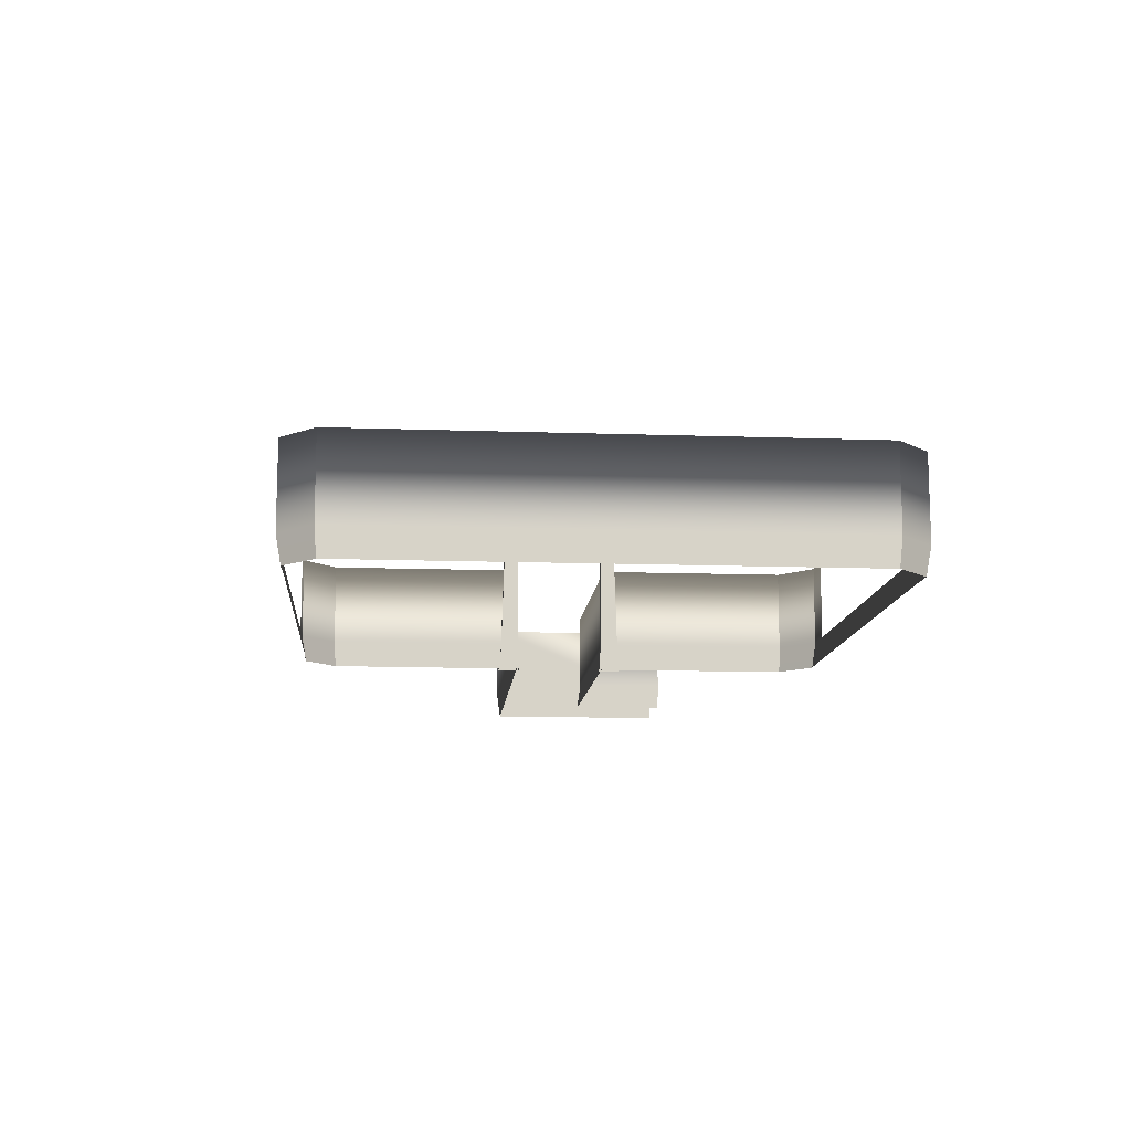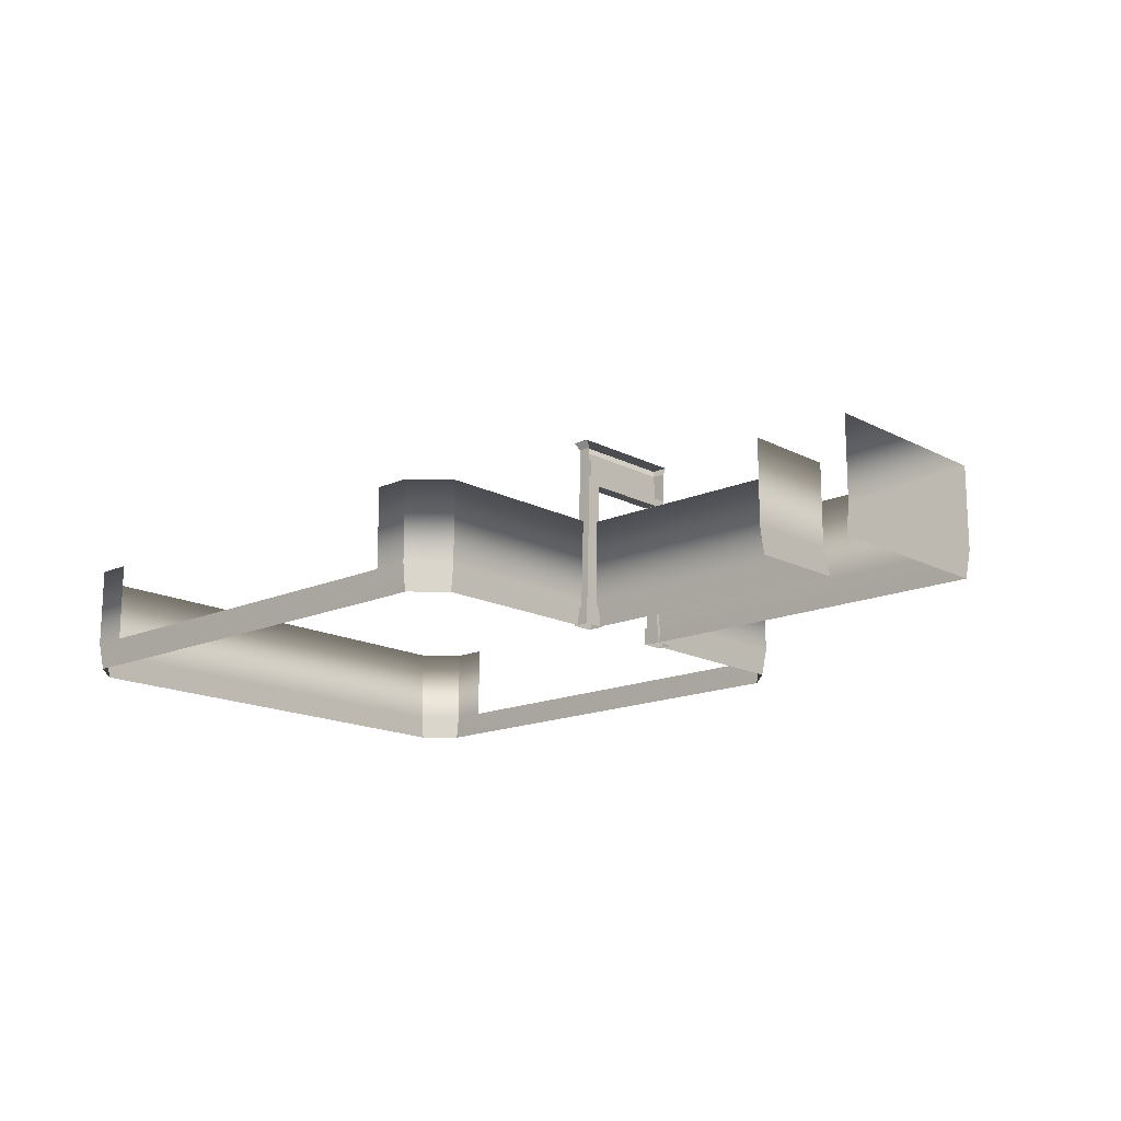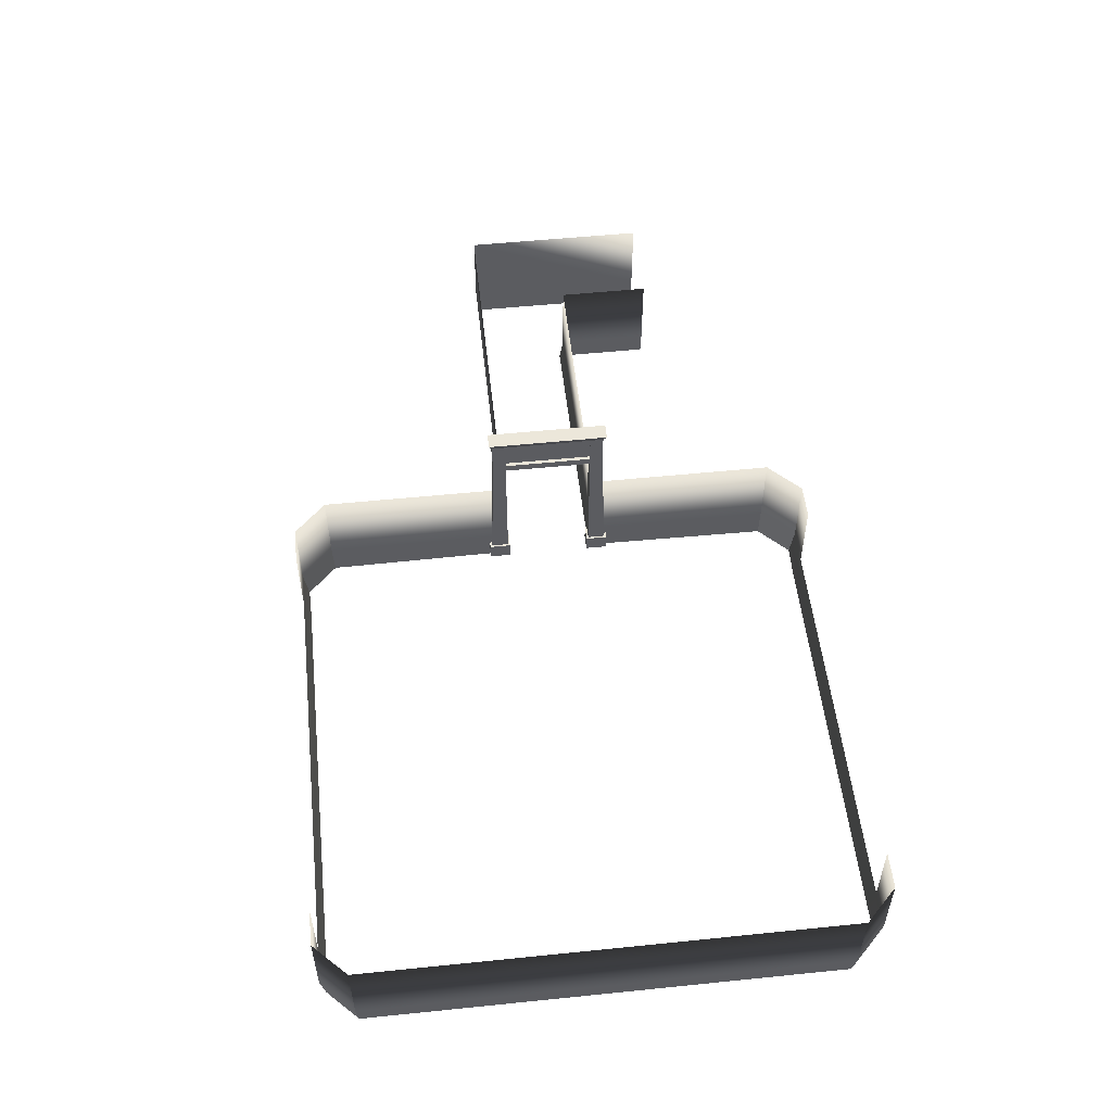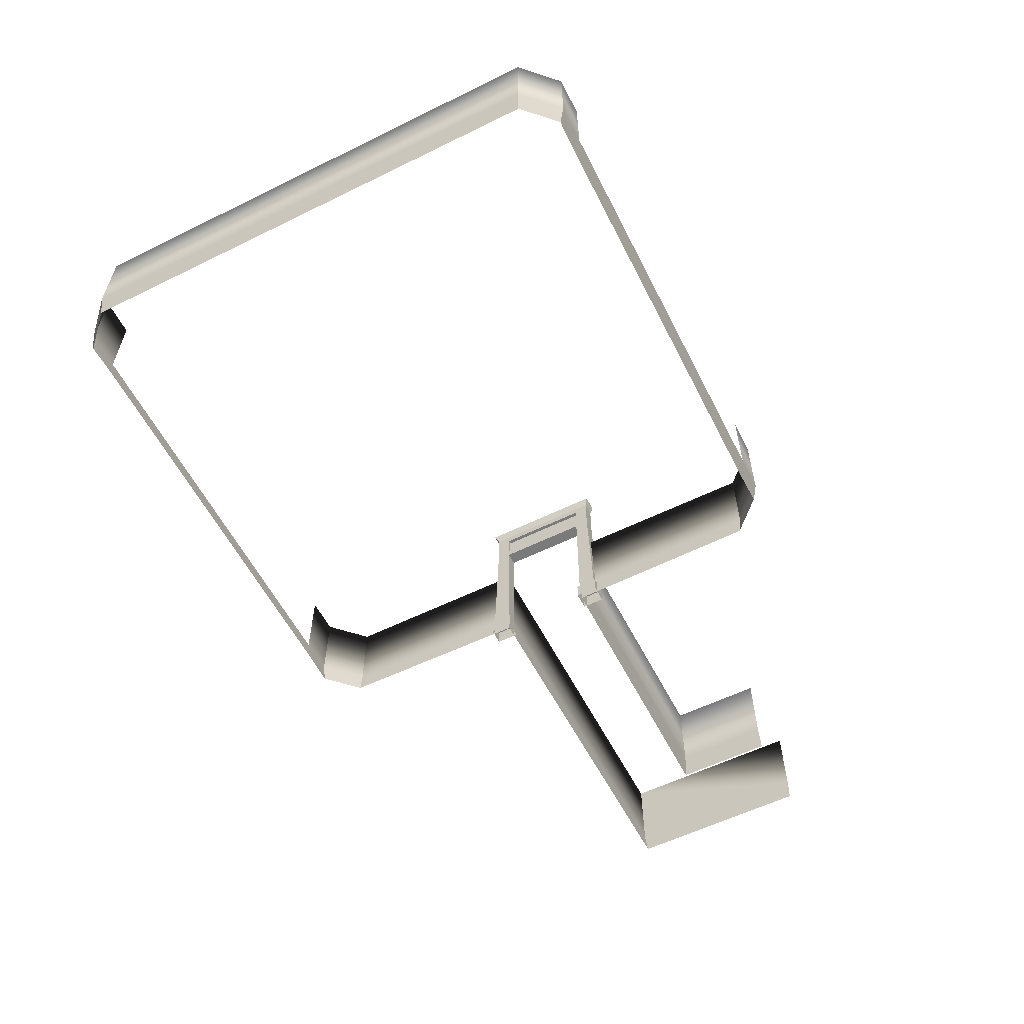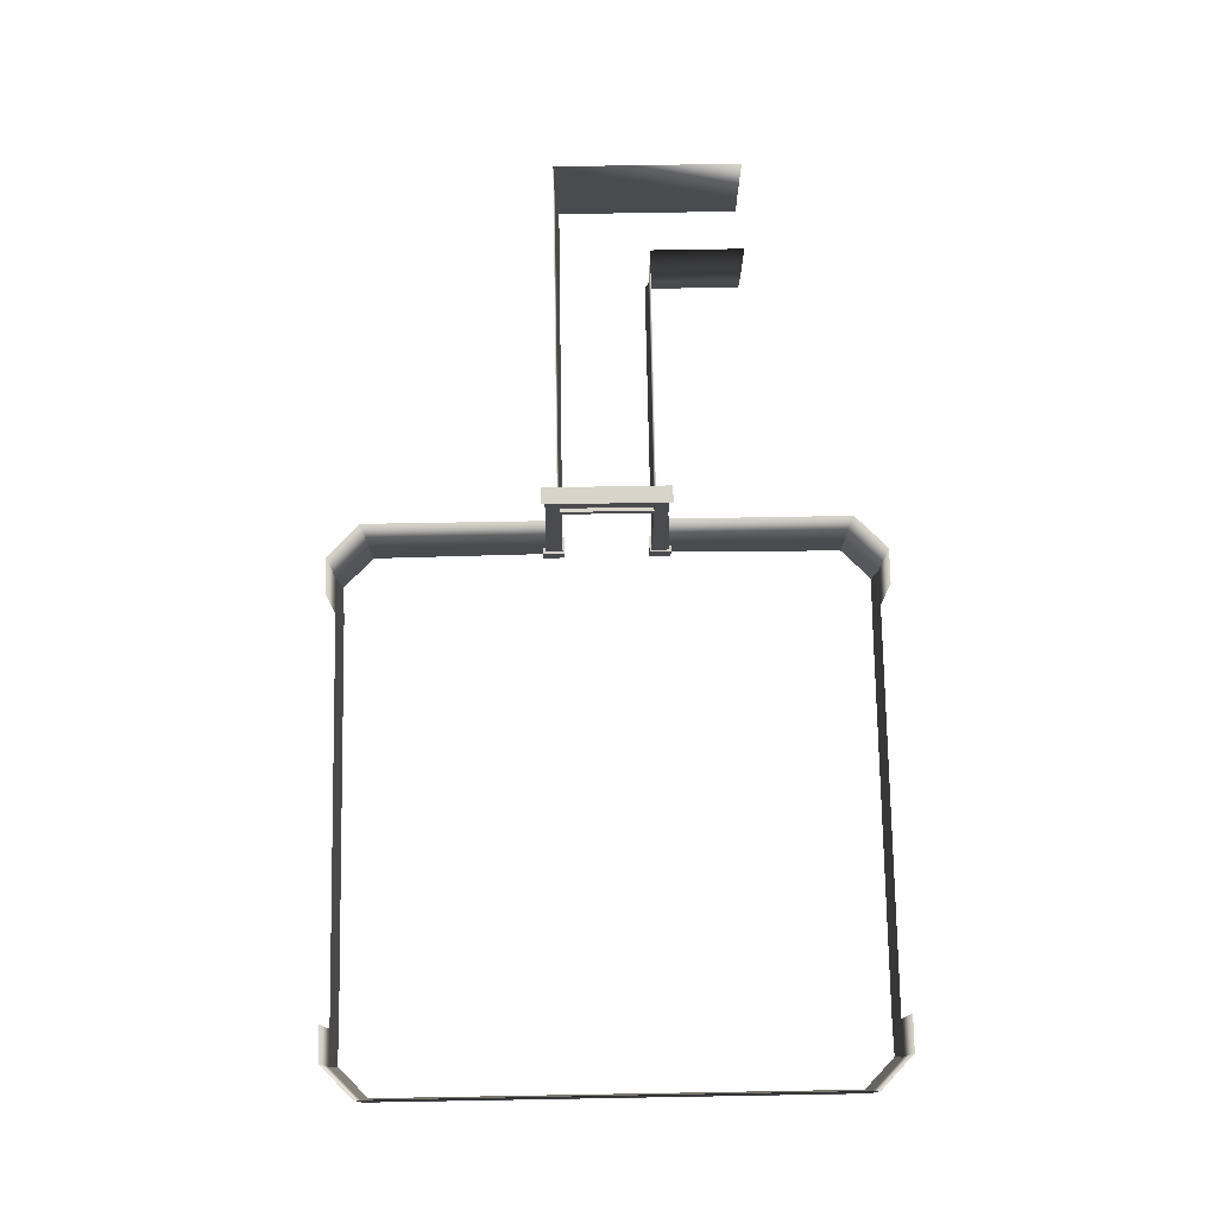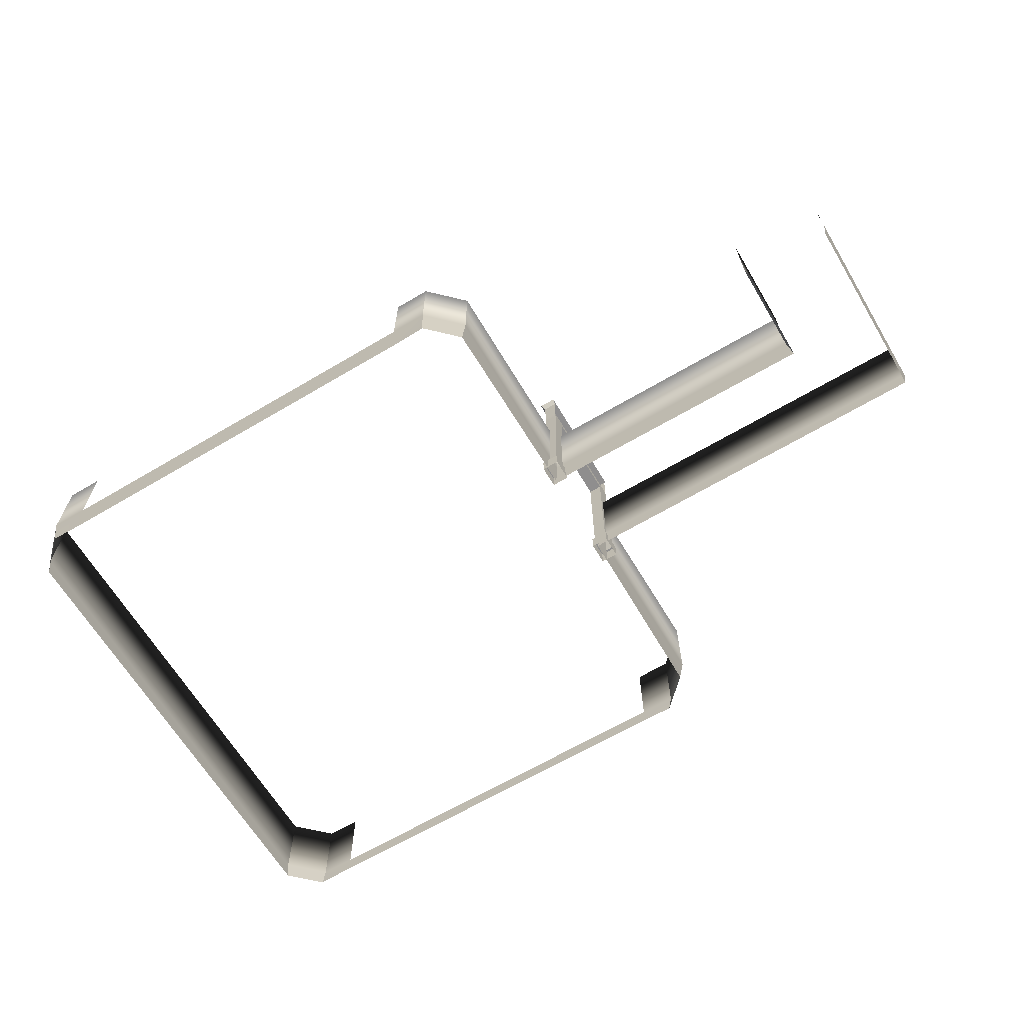
<metadata>
{"format":"obj","ext":"obj","renderer":"f3d","projection":"perspective","resolution":1024,"background":"white","views":[{"elev":-12.1,"azim":-94.7,"up":"+Y"},{"elev":-15.9,"azim":42.6,"up":"+Y"},{"elev":53.3,"azim":-96.2,"up":"+Y"},{"elev":-58.1,"azim":-63.1,"up":"+Y"},{"elev":75.7,"azim":-91.0,"up":"+Y"},{"elev":-65.0,"azim":30.8,"up":"+Y"}]}
</metadata>
<code>
g default
v 27.7 19.72 6.265
v 29.08 19.72 6.265
v 27.7 19.72 -6.265
v 29.08 19.72 -6.265
v 27.7 19.72 -4.8
v 27.7 19.72 4.8
v 27.7 15.66 -6.265
v 27.7 15.66 -4.8
v 27.7 15.66 4.8
v 27.7 15.66 6.265
v 29.08 15.66 6.265
v 29.08 15.66 4.8
v 29.08 15.66 -4.8
v 29.08 15.66 -6.265
v 27.7 1.854 -4.8
v 29.08 1.854 -4.8
v 29.08 1.854 -6.695
v 27.7 1.854 -6.695
v 27.7 1.854 4.8
v 27.7 1.854 6.695
v 29.08 1.854 6.695
v 29.08 1.854 4.8
v 29.29 0 -4.588
v 29.29 1.854 -4.588
v 27.48 1.854 -4.588
v 27.48 0 -4.588
v 29.29 0 -6.922
v 29.29 1.854 -6.922
v 27.48 1.854 -6.922
v 27.48 0 -6.922
v 27.48 0 4.588
v 27.48 0 6.922
v 27.48 1.854 6.922
v 27.48 1.854 4.588
v 29.29 0 6.922
v 29.29 1.854 6.922
v 29.29 0 4.588
v 29.29 1.854 4.588
v 27.7 16.49 -4.8
v 27.7 16.49 4.8
v 27.7 16.49 6.265
v 29.08 16.49 6.265
v 29.08 16.49 4.8
v 29.08 16.49 -4.8
v 29.08 16.49 -6.265
v 27.7 16.49 -6.265
v 27.7 18.89 -4.8
v 27.7 18.89 4.8
v 27.7 18.89 6.265
v 29.08 18.89 6.265
v 29.08 18.89 -6.265
v 27.7 18.89 -6.265
v 28.08 16.49 -4.8
v 28.08 16.49 4.8
v 28.08 18.89 4.8
v 28.08 18.89 -4.8
v 27.31 20.51 6.625
v 29.08 20.51 6.625
v 29.08 20.51 5.077
v 27.31 20.51 5.077
v 29.08 20.51 -5.077
v 27.31 20.51 -5.077
v 29.08 20.51 -6.625
v 27.31 20.51 -6.625
v 68.31 2.899 -5.153
v 28.28 2.899 -5.153
v 28.28 2.899 -25.66
v 24.74 2.899 -29.15
v 20.9 2.899 -29.15
v -22.75 2.899 -29.15
v -26.59 2.899 -29.15
v -30.12 2.899 -25.66
v -30.12 2.899 25.66
v -26.59 2.899 29.14
v -22.75 2.899 29.14
v 20.9 2.899 29.14
v 24.74 2.899 29.14
v 28.28 2.899 25.66
v 28.28 2.899 5.153
v 58.37 2.899 5.153
v -22.75 11.54 -29.15
v -26.59 11.54 -29.15
v -30.12 11.54 -25.66
v -30.12 11.54 25.66
v -26.59 11.54 29.14
v -22.75 11.54 29.14
v 68.31 11.54 -5.153
v 28.28 11.54 -5.153
v 28.28 11.54 -25.66
v 24.74 11.54 -29.15
v 20.9 11.54 -29.15
v 58.37 11.54 5.153
v 28.28 11.54 5.153
v 28.28 11.54 25.66
v 24.74 11.54 29.14
v 20.9 11.54 29.14
v 27.78 0 25.45
v 27.99 0 4.861
v 24.53 -1e-06 28.64
v 20.9 0 28.56
v -29.62 0 25.45
v -26.38 0 28.64
v -29.62 0 -25.45
v -26.38 0 -28.65
v -22.75 0 -28.57
v 27.78 0 -25.45
v 24.53 0 -28.65
v 27.99 0 -4.861
v 68.01 -4e-06 -4.768
v 58.76 -4e-06 4.781
v -22.75 -1e-06 28.56
v 20.9 0 -28.57
v 58.37 11.54 15.27
v 58.37 2.899 15.27
v 58.76 -4e-06 15.27
v 68.31 11.54 15.3
v 68.31 2.899 15.3
v 68.01 -4e-06 15.3
g officeWalls_bottom:pCube78
f 49 50 2 1
f 57 58 59 60
f 3 4 51 52
f 48 49 1 6
f 62 61 63 64
f 52 47 5 3
f 60 59 61 62
f 47 48 6 5
f 18 15 8 7
f 19 20 10 9
f 20 21 11 10
f 21 22 12 11
f 16 17 14 13
f 7 14 17 18
f 16 13 8 15
f 12 22 19 9
f 13 12 9 8
f 23 24 25 26
f 23 27 28 24
f 29 28 27 30
f 30 26 25 29
f 31 32 33 34
f 32 35 36 33
f 35 37 38 36
f 34 38 37 31
f 16 15 25 24
f 17 16 24 28
f 18 17 28 29
f 15 18 29 25
f 20 19 34 33
f 21 20 33 36
f 22 21 36 38
f 19 22 38 34
f 8 9 40 39
f 9 10 41 40
f 10 11 42 41
f 11 12 43 42
f 12 13 44 43
f 13 14 45 44
f 46 45 14 7
f 7 8 39 46
f 53 54 55 56
f 40 41 49 48
f 41 42 50 49
f 52 51 45 46
f 46 39 47 52
f 39 40 54 53
f 40 48 55 54
f 48 47 56 55
f 47 39 53 56
f 1 2 58 57
f 6 1 57 60
f 4 3 64 63
f 3 5 62 64
f 5 6 60 62
f 71 70 81 82
f 73 72 83 84
f 72 71 82 83
f 74 73 84 85
f 86 75 74 85
f 65 66 108 109
f 108 66 67 106
f 106 67 68 107
f 107 68 69 112
f 112 69 70 105
f 105 70 71 104
f 104 71 72 103
f 103 72 73 101
f 101 73 74 102
f 102 74 75 111
f 111 75 76 100
f 100 76 77 99
f 99 77 78 97
f 97 78 79 98
f 98 79 80 110
f 80 79 93 92
f 79 78 94 93
f 78 77 95 94
f 77 76 96 95
f 91 69 68 90
f 68 67 89 90
f 67 66 88 89
f 66 65 87 88
f 110 80 114 115
f 113 114 80 92
f 118 117 65 109
f 87 65 117 116

</code>
